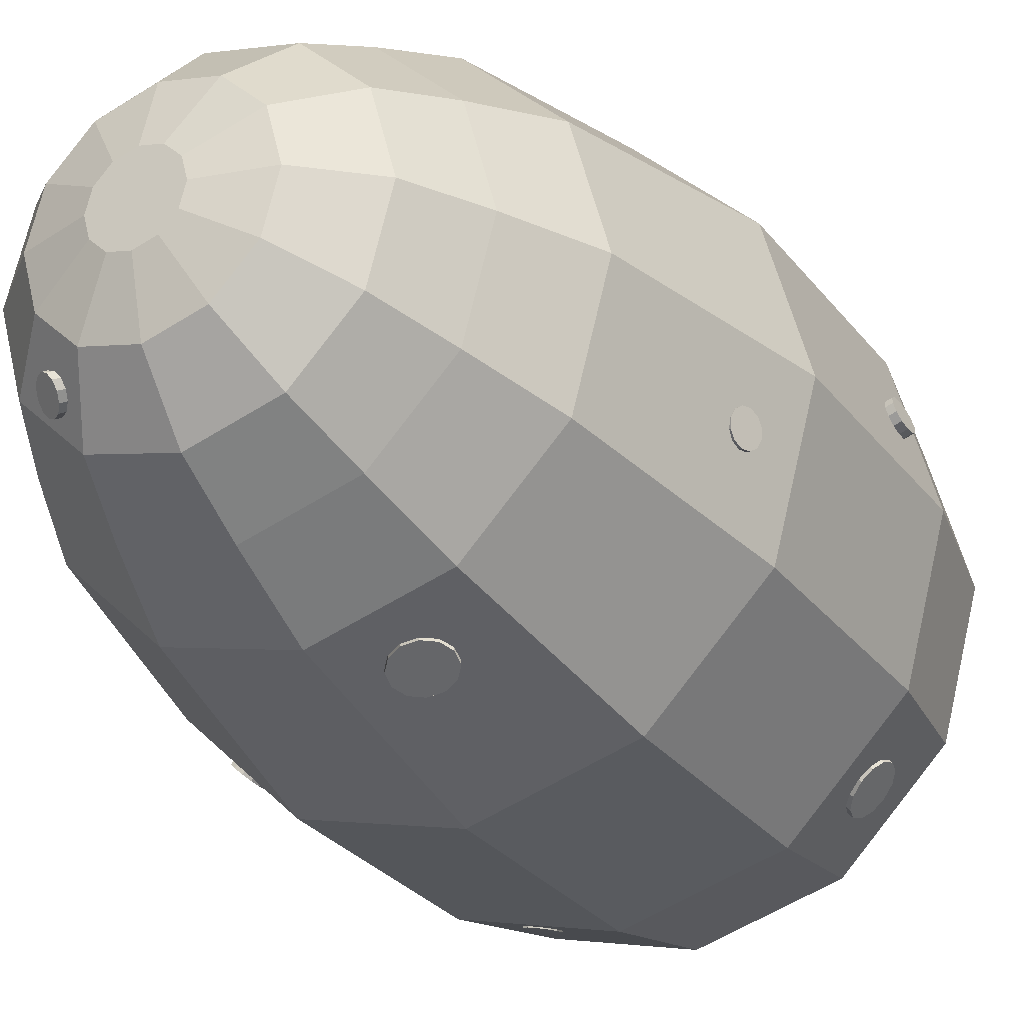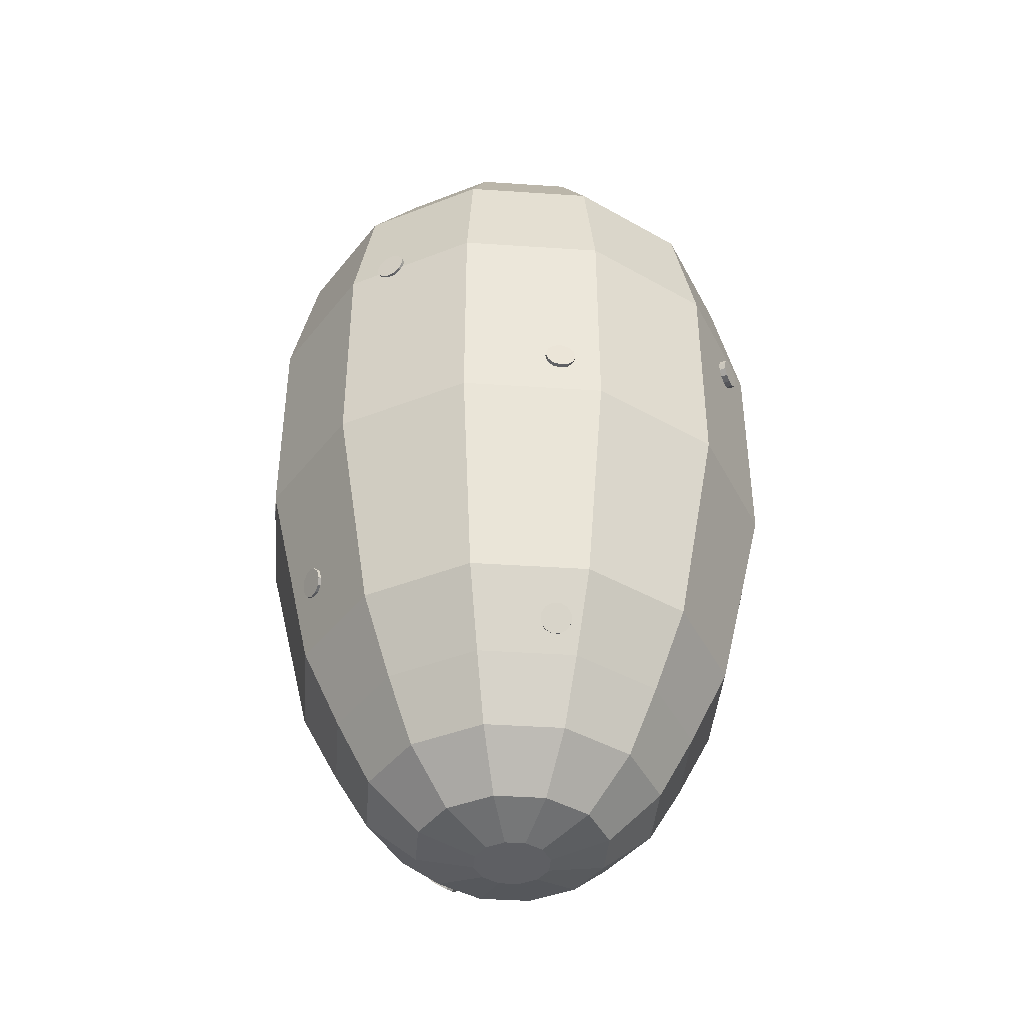
<metadata>
{"format":"obj","ext":"obj","renderer":"f3d","projection":"perspective","resolution":1024,"background":"white","views":[{"elev":-28.8,"azim":-150.0,"up":"+Y"},{"elev":-41.7,"azim":-169.6,"up":"+Z"}]}
</metadata>
<code>
v -0.1061 0.05892 -0.225
v -0.06216 0.1028 -0.225
v -0.07476 0.1247 -0.175
v -0.1279 0.07152 -0.175
v -0.1222 -0.001082 -0.225
v -0.1061 -0.06108 -0.225
v -0.08634 -0.04968 -0.265
v -0.09936 -0.001081 -0.265
v -0.06216 -0.105 -0.225
v -0.05076 -0.08526 -0.265
v -0.002163 -0.1211 -0.225
v -0.002163 -0.09828 -0.265
v 0.05784 -0.105 -0.225
v 0.04644 -0.08526 -0.265
v 0.1018 -0.06108 -0.225
v 0.08201 -0.04968 -0.265
v 0.1178 -0.001081 -0.225
v 0.09504 -0.001081 -0.265
v 0.1018 0.05892 -0.225
v 0.08201 0.04752 -0.265
v 0.05784 0.1028 -0.225
v 0.04644 0.0831 -0.265
v -0.002163 0.1189 -0.225
v -0.002163 0.09612 -0.265
v -0.05076 0.0831 -0.265
v -0.08634 0.04752 -0.265
v -0.05684 -0.03265 -0.295
v -0.0653 -0.001081 -0.295
v -0.03373 -0.05576 -0.295
v -0.002163 -0.06422 -0.295
v 0.0294 -0.05576 -0.295
v 0.05251 -0.03265 -0.295
v 0.06097 -0.001081 -0.295
v 0.05251 0.03049 -0.295
v 0.0294 0.0536 -0.295
v -0.002163 0.06205 -0.295
v -0.03373 0.0536 -0.295
v -0.05684 0.03049 -0.295
v -0.02394 -0.01365 -0.305
v -0.02731 -0.001081 -0.305
v -0.01474 -0.02286 -0.305
v -0.002163 -0.02623 -0.305
v 0.01041 -0.02286 -0.305
v 0.01961 -0.01365 -0.305
v 0.02298 -0.001081 -0.305
v 0.01961 0.01149 -0.305
v 0.01041 0.0207 -0.305
v -0.002163 0.02407 -0.305
v -0.01474 0.0207 -0.305
v -0.02394 0.01149 -0.305
v -0.002163 0.1441 -0.175
v 0.07044 0.1247 -0.175
v 0.1236 0.07152 -0.175
v 0.143 -0.001082 -0.175
v 0.1236 -0.07368 -0.175
v 0.07044 -0.1268 -0.175
v -0.002163 -0.1463 -0.175
v -0.07476 -0.1268 -0.175
v -0.1279 -0.07368 -0.175
v -0.1474 -0.001082 -0.175
v -0.09001 0.1511 -0.04497
v -0.1543 0.08676 -0.04497
v -0.002163 0.1746 -0.04497
v 0.08568 0.1511 -0.04497
v 0.15 0.08676 -0.04497
v 0.1735 -0.001082 -0.04497
v 0.15 -0.08893 -0.04497
v 0.08568 -0.1532 -0.04497
v -0.002163 -0.1768 -0.04497
v -0.09001 -0.1532 -0.04497
v -0.1543 -0.08893 -0.04497
v -0.1779 -0.001082 -0.04497
v -0.09001 0.1511 0.09503
v -0.1543 0.08676 0.09503
v -0.002163 0.1746 0.09503
v 0.08568 0.1511 0.09503
v 0.15 0.08676 0.09503
v 0.1735 -0.001082 0.09503
v 0.15 -0.08893 0.09503
v 0.08568 -0.1532 0.09503
v -0.002163 -0.1768 0.09503
v -0.09001 -0.1532 0.09503
v -0.1543 -0.08893 0.09503
v -0.1779 -0.001082 0.09503
v -0.08122 0.1359 0.175
v -0.1391 0.07798 0.175
v -0.002163 0.157 0.175
v 0.0769 0.1359 0.175
v 0.1348 0.07798 0.175
v 0.156 -0.001082 0.175
v 0.1348 -0.08014 0.175
v 0.0769 -0.138 0.175
v -0.002163 -0.1592 0.175
v -0.08122 -0.138 0.175
v -0.1391 -0.08014 0.175
v -0.1603 -0.001082 0.175
v -0.0598 0.09875 0.235
v -0.102 0.05655 0.235
v -0.002163 0.1142 0.235
v 0.05547 0.09875 0.235
v 0.09767 0.05655 0.235
v 0.1131 -0.001082 0.235
v 0.09767 -0.05872 0.235
v 0.05547 -0.1009 0.235
v -0.002163 -0.1164 0.235
v -0.0598 -0.1009 0.235
v -0.102 -0.05872 0.235
v -0.1174 -0.001082 0.235
v -0.0362 0.05787 0.275
v -0.06111 0.03295 0.275
v -0.002163 0.06699 0.275
v 0.03187 0.05787 0.275
v 0.05678 0.03295 0.275
v 0.0659 -0.001081 0.275
v 0.05678 -0.03511 0.275
v 0.03187 -0.06003 0.275
v -0.002163 -0.06915 0.275
v -0.0362 -0.06003 0.275
v -0.06111 -0.03511 0.275
v -0.07023 -0.001081 0.275
v -0.01844 0.02711 0.295
v -0.03036 0.0152 0.295
v -0.002163 0.03147 0.295
v 0.01412 0.02711 0.295
v 0.02603 0.0152 0.295
v 0.03039 -0.001081 0.295
v 0.02603 -0.01736 0.295
v 0.01412 -0.02928 0.295
v -0.002163 -0.03364 0.295
v -0.01844 -0.02928 0.295
v -0.03036 -0.01736 0.295
v -0.03472 -0.001081 0.295
v 0.1679 0.0351 0.00479
v 0.1682 0.03396 0.009826
v 0.1489 0.02883 0.009966
v 0.1485 0.02998 0.004929
v 0.1691 0.03053 0.01359
v 0.1498 0.0254 0.01373
v 0.1704 0.02574 0.01507
v 0.1511 0.02061 0.01521
v 0.1717 0.02087 0.01388
v 0.1524 0.01574 0.01402
v 0.1726 0.01722 0.01033
v 0.1533 0.0121 0.01047
v 0.173 0.01578 0.005369
v 0.1536 0.01065 0.005508
v 0.1726 0.01692 0.0003322
v 0.1533 0.0118 0.0004716
v 0.1717 0.02035 -0.003432
v 0.1524 0.01523 -0.003293
v 0.1704 0.02514 -0.004916
v 0.1511 0.02002 -0.004777
v 0.1691 0.03001 -0.003722
v 0.1498 0.02489 -0.003583
v 0.1682 0.03366 -0.0001694
v 0.1489 0.02853 -2.998e-05
v -0.09686 0.009282 0.253
v -0.0932 0.008174 0.2565
v -0.07995 0.005495 0.2417
v -0.08361 0.006602 0.2382
v -0.08939 0.009719 0.2596
v -0.07614 0.00704 0.2449
v -0.08644 0.0135 0.2616
v -0.0732 0.01082 0.2468
v -0.08516 0.01851 0.2618
v -0.07192 0.01583 0.2471
v -0.08588 0.0234 0.2603
v -0.07263 0.02072 0.2455
v -0.08841 0.02687 0.2574
v -0.07516 0.02419 0.2426
v -0.09207 0.02797 0.2539
v -0.07882 0.02529 0.2391
v -0.09588 0.02643 0.2507
v -0.08263 0.02375 0.236
v -0.09882 0.02265 0.2488
v -0.08558 0.01997 0.234
v -0.1001 0.01764 0.2485
v -0.08686 0.01496 0.2338
v -0.09939 0.01275 0.2501
v -0.08614 0.01007 0.2353
v 0.1094 0.1015 -0.1348
v 0.1105 0.1019 -0.1298
v 0.09637 0.08845 -0.1255
v 0.09526 0.088 -0.1305
v 0.1132 0.1004 -0.1256
v 0.09908 0.08693 -0.1213
v 0.1168 0.09735 -0.1235
v 0.1027 0.08387 -0.1192
v 0.1203 0.09355 -0.1239
v 0.1061 0.08007 -0.1196
v 0.1227 0.09004 -0.1268
v 0.1086 0.07656 -0.1225
v 0.1235 0.08775 -0.1314
v 0.1094 0.07427 -0.1271
v 0.1224 0.08731 -0.1364
v 0.1083 0.07383 -0.1321
v 0.1197 0.08882 -0.1406
v 0.1056 0.07534 -0.1363
v 0.1161 0.09189 -0.1427
v 0.102 0.07841 -0.1384
v 0.1126 0.09568 -0.1423
v 0.09852 0.0822 -0.138
v 0.1102 0.0992 -0.1394
v 0.09605 0.08572 -0.1351
v 0.1173 0.04104 0.2149
v 0.1145 0.03552 0.221
v 0.08803 0.02752 0.2015
v 0.0909 0.03304 0.1953
v 0.1143 0.0275 0.2245
v 0.08786 0.0195 0.205
v 0.1169 0.01914 0.2245
v 0.09045 0.01114 0.2049
v 0.1215 0.01267 0.2208
v 0.09509 0.004673 0.2013
v 0.127 0.009832 0.2146
v 0.1005 0.001834 0.1951
v 0.1318 0.01138 0.2074
v 0.1054 0.003383 0.1879
v 0.1347 0.01691 0.2013
v 0.1082 0.008907 0.1818
v 0.1348 0.02492 0.1978
v 0.1084 0.01692 0.1783
v 0.1322 0.03329 0.1979
v 0.1058 0.02529 0.1783
v 0.1276 0.03975 0.2015
v 0.1012 0.03175 0.182
v 0.1221 0.04259 0.2077
v 0.09571 0.03459 0.1882
v -0.06158 0.1158 -0.2027
v -0.05955 0.1185 -0.1987
v -0.05498 0.1014 -0.1894
v -0.05701 0.0987 -0.1934
v -0.05548 0.1208 -0.1965
v -0.05092 0.1037 -0.1872
v -0.05047 0.1221 -0.1966
v -0.04591 0.105 -0.1873
v -0.04586 0.122 -0.1989
v -0.0413 0.1049 -0.1896
v -0.04288 0.1207 -0.2029
v -0.03832 0.1036 -0.1936
v -0.04233 0.1183 -0.2075
v -0.03777 0.1012 -0.1982
v -0.04436 0.1156 -0.2114
v -0.0398 0.09853 -0.2021
v -0.04842 0.1133 -0.2137
v -0.04386 0.09623 -0.2044
v -0.05343 0.112 -0.2136
v -0.04887 0.09493 -0.2043
v -0.05805 0.1121 -0.2112
v -0.05348 0.09498 -0.2019
v -0.06103 0.1135 -0.2072
v -0.05647 0.09636 -0.1979
v -0.1503 0.04283 0.07161
v -0.1512 0.04054 0.07616
v -0.1704 0.04606 0.0752
v -0.1695 0.04835 0.07065
v -0.1525 0.03635 0.07889
v -0.1717 0.04187 0.07792
v -0.154 0.03138 0.07905
v -0.1732 0.0369 0.07808
v -0.1551 0.02696 0.0766
v -0.1743 0.03248 0.07564
v -0.1557 0.02428 0.07221
v -0.1749 0.0298 0.07124
v -0.1555 0.02406 0.06704
v -0.1747 0.02958 0.06608
v -0.1546 0.02635 0.06248
v -0.1738 0.03187 0.06152
v -0.1532 0.03055 0.05976
v -0.1724 0.03607 0.0588
v -0.1518 0.03552 0.0596
v -0.171 0.04104 0.05864
v -0.1506 0.03993 0.06204
v -0.1698 0.04545 0.06108
v -0.1501 0.04261 0.06644
v -0.1693 0.04813 0.06548
v -0.1055 -0.0853 0.1322
v -0.1011 -0.08878 0.1382
v -0.1239 -0.1104 0.1426
v -0.1283 -0.1069 0.1366
v -0.09545 -0.09424 0.1406
v -0.1182 -0.1158 0.145
v -0.09013 -0.1002 0.1388
v -0.1129 -0.1218 0.1432
v -0.08655 -0.1051 0.1332
v -0.1093 -0.1267 0.1376
v -0.08568 -0.1076 0.1255
v -0.1085 -0.1292 0.1299
v -0.08774 -0.1071 0.1175
v -0.1105 -0.1287 0.1219
v -0.09218 -0.1036 0.1116
v -0.115 -0.1252 0.116
v -0.09782 -0.09812 0.1092
v -0.1206 -0.1197 0.1136
v -0.1031 -0.09214 0.111
v -0.1259 -0.1137 0.1154
v -0.1067 -0.08724 0.1165
v -0.1295 -0.1088 0.1209
v -0.1076 -0.08474 0.1243
v -0.1304 -0.1063 0.1287
v -0.04418 -0.1146 -0.1301
v -0.04293 -0.1173 -0.1225
v -0.05133 -0.1465 -0.1317
v -0.05258 -0.1437 -0.1393
v -0.03794 -0.1205 -0.1168
v -0.04634 -0.1497 -0.126
v -0.03055 -0.1234 -0.1147
v -0.03895 -0.1525 -0.1238
v -0.02274 -0.125 -0.1165
v -0.03114 -0.1542 -0.1257
v -0.0166 -0.1251 -0.122
v -0.025 -0.1542 -0.1312
v -0.01378 -0.1235 -0.1295
v -0.02218 -0.1527 -0.1387
v -0.01503 -0.1207 -0.1371
v -0.02343 -0.1499 -0.1463
v -0.02002 -0.1175 -0.1428
v -0.02841 -0.1467 -0.152
v -0.02741 -0.1147 -0.145
v -0.03581 -0.1439 -0.1542
v -0.03522 -0.1131 -0.1431
v -0.04362 -0.1422 -0.1523
v -0.04136 -0.113 -0.1377
v -0.04976 -0.1422 -0.1469
v -0.1434 -0.02662 -0.07391
v -0.1444 -0.02863 -0.06923
v -0.1633 -0.03219 -0.07458
v -0.1624 -0.03017 -0.07926
v -0.1445 -0.03272 -0.06606
v -0.1634 -0.03627 -0.07141
v -0.1438 -0.03778 -0.06523
v -0.1627 -0.04133 -0.07058
v -0.1424 -0.04246 -0.06697
v -0.1614 -0.04601 -0.07232
v -0.1408 -0.0455 -0.07081
v -0.1597 -0.04905 -0.07616
v -0.1393 -0.0461 -0.07573
v -0.1582 -0.04965 -0.08108
v -0.1383 -0.04408 -0.08041
v -0.1573 -0.04763 -0.08575
v -0.1382 -0.04 -0.08358
v -0.1571 -0.04355 -0.08893
v -0.1389 -0.03494 -0.08441
v -0.1578 -0.03849 -0.08976
v -0.1403 -0.03026 -0.08267
v -0.1592 -0.03381 -0.08802
v -0.1419 -0.02721 -0.07883
v -0.1609 -0.03077 -0.08418
v 0.1349 -0.1089 -0.02483
v 0.1337 -0.11 -0.01995
v 0.12 -0.09548 -0.01995
v 0.1212 -0.09429 -0.02483
v 0.1308 -0.1127 -0.01659
v 0.1171 -0.09818 -0.01659
v 0.1271 -0.1162 -0.01565
v 0.1134 -0.1017 -0.01565
v 0.1236 -0.1196 -0.01738
v 0.1098 -0.105 -0.01738
v 0.1211 -0.1219 -0.02132
v 0.1074 -0.1073 -0.02132
v 0.1204 -0.1225 -0.02641
v 0.1067 -0.108 -0.02641
v 0.1217 -0.1213 -0.03129
v 0.108 -0.1068 -0.03129
v 0.1246 -0.1186 -0.03465
v 0.1108 -0.1041 -0.03465
v 0.1283 -0.1151 -0.03559
v 0.1145 -0.1006 -0.03559
v 0.1318 -0.1118 -0.03386
v 0.1181 -0.09724 -0.03386
v 0.1343 -0.1095 -0.02992
v 0.1205 -0.09494 -0.02992
v 0.05873 -0.1568 0.1166
v 0.05604 -0.1567 0.121
v 0.05115 -0.1376 0.1173
v 0.05383 -0.1378 0.1129
v 0.0516 -0.1573 0.1235
v 0.0467 -0.1383 0.1199
v 0.04658 -0.1586 0.1236
v 0.04169 -0.1396 0.1199
v 0.04234 -0.1602 0.1211
v 0.03745 -0.1411 0.1174
v 0.04001 -0.1616 0.1167
v 0.03511 -0.1426 0.113
v 0.04021 -0.1626 0.1116
v 0.03532 -0.1435 0.1079
v 0.0429 -0.1627 0.1072
v 0.038 -0.1437 0.1035
v 0.04734 -0.1621 0.1046
v 0.04245 -0.143 0.1009
v 0.05236 -0.1608 0.1046
v 0.04746 -0.1417 0.1009
v 0.0566 -0.1592 0.1071
v 0.0517 -0.1402 0.1034
v 0.05893 -0.1578 0.1115
v 0.05403 -0.1387 0.1078
v 0.0608 -0.05303 -0.2805
v 0.06379 -0.05519 -0.2769
v 0.05313 -0.04601 -0.2627
v 0.05014 -0.04386 -0.2663
v 0.06478 -0.05909 -0.2737
v 0.05412 -0.04991 -0.2594
v 0.0635 -0.06368 -0.2716
v 0.05285 -0.05451 -0.2574
v 0.0603 -0.06774 -0.2714
v 0.04965 -0.05857 -0.2572
v 0.05604 -0.07019 -0.273
v 0.04538 -0.06101 -0.2588
v 0.05185 -0.07035 -0.2761
v 0.04119 -0.06117 -0.2618
v 0.04885 -0.06819 -0.2797
v 0.0382 -0.05902 -0.2655
v 0.04786 -0.0643 -0.283
v 0.03721 -0.05512 -0.2687
v 0.04914 -0.0597 -0.285
v 0.03848 -0.05052 -0.2708
v 0.05234 -0.05564 -0.2852
v 0.04168 -0.04646 -0.271
v 0.0566 -0.0532 -0.2836
v 0.04595 -0.04402 -0.2694
v 0.0507 0.1622 0.1061
v 0.05517 0.1607 0.1083
v 0.0491 0.1417 0.108
v 0.04464 0.1431 0.1058
v 0.06008 0.1592 0.1078
v 0.05402 0.1401 0.1075
v 0.06413 0.1579 0.1048
v 0.05806 0.1389 0.1045
v 0.06623 0.1573 0.1001
v 0.06016 0.1383 0.09982
v 0.06581 0.1576 0.09499
v 0.05974 0.1385 0.09467
v 0.06299 0.1585 0.09076
v 0.05692 0.1395 0.09044
v 0.05852 0.16 0.08859
v 0.05246 0.1409 0.08826
v 0.05361 0.1615 0.08905
v 0.04754 0.1425 0.08873
v 0.04956 0.1628 0.09203
v 0.04349 0.1437 0.09171
v 0.04746 0.1634 0.09673
v 0.0414 0.1443 0.09641
v 0.04788 0.1631 0.1019
v 0.04182 0.1441 0.1016
v -0.04926 0.1437 -0.01598
v -0.05062 0.1429 -0.01105
v -0.05667 0.1619 -0.009637
v -0.05531 0.1627 -0.01456
v -0.05418 0.1415 -0.007557
v -0.06023 0.1606 -0.00614
v -0.05896 0.1399 -0.006428
v -0.06502 0.1589 -0.005011
v -0.0637 0.1385 -0.007969
v -0.06976 0.1576 -0.006552
v -0.06713 0.1377 -0.01177
v -0.07318 0.1567 -0.01035
v -0.06831 0.1377 -0.01681
v -0.07437 0.1567 -0.01539
v -0.06695 0.1385 -0.02173
v -0.073 0.1575 -0.02032
v -0.06339 0.1399 -0.02523
v -0.06945 0.1589 -0.02381
v -0.05861 0.1415 -0.02636
v -0.06466 0.1605 -0.02494
v -0.05387 0.1429 -0.02482
v -0.05992 0.1619 -0.0234
v -0.05044 0.1437 -0.02102
v -0.05649 0.1627 -0.0196
f 4 3 2 1
f 8 7 6 5
f 7 10 9 6
f 10 12 11 9
f 12 14 13 11
f 14 16 15 13
f 16 18 17 15
f 18 20 19 17
f 20 22 21 19
f 22 24 23 21
f 24 25 2 23
f 25 26 1 2
f 26 8 5 1
f 28 27 7 8
f 27 29 10 7
f 29 30 12 10
f 30 31 14 12
f 31 32 16 14
f 32 33 18 16
f 33 34 20 18
f 34 35 22 20
f 35 36 24 22
f 36 37 25 24
f 37 38 26 25
f 38 28 8 26
f 40 39 27 28
f 39 41 29 27
f 41 42 30 29
f 42 43 31 30
f 43 44 32 31
f 44 45 33 32
f 45 46 34 33
f 46 47 35 34
f 47 48 36 35
f 48 49 37 36
f 49 50 38 37
f 50 40 28 38
f 50 49 48 47 46 45 44 43 42 41 39 40
f 3 51 23 2
f 51 52 21 23
f 52 53 19 21
f 53 54 17 19
f 54 55 15 17
f 55 56 13 15
f 56 57 11 13
f 57 58 9 11
f 58 59 6 9
f 59 60 5 6
f 60 4 1 5
f 62 61 3 4
f 61 63 51 3
f 63 64 52 51
f 64 65 53 52
f 65 66 54 53
f 66 67 55 54
f 67 68 56 55
f 68 69 57 56
f 69 70 58 57
f 70 71 59 58
f 71 72 60 59
f 72 62 4 60
f 74 73 61 62
f 73 75 63 61
f 75 76 64 63
f 76 77 65 64
f 77 78 66 65
f 78 79 67 66
f 79 80 68 67
f 80 81 69 68
f 81 82 70 69
f 82 83 71 70
f 83 84 72 71
f 84 74 62 72
f 86 85 73 74
f 85 87 75 73
f 87 88 76 75
f 88 89 77 76
f 89 90 78 77
f 90 91 79 78
f 91 92 80 79
f 92 93 81 80
f 93 94 82 81
f 94 95 83 82
f 95 96 84 83
f 96 86 74 84
f 98 97 85 86
f 97 99 87 85
f 99 100 88 87
f 100 101 89 88
f 101 102 90 89
f 102 103 91 90
f 103 104 92 91
f 104 105 93 92
f 105 106 94 93
f 106 107 95 94
f 107 108 96 95
f 108 98 86 96
f 110 109 97 98
f 109 111 99 97
f 111 112 100 99
f 112 113 101 100
f 113 114 102 101
f 114 115 103 102
f 115 116 104 103
f 116 117 105 104
f 117 118 106 105
f 118 119 107 106
f 119 120 108 107
f 120 110 98 108
f 122 121 109 110
f 121 123 111 109
f 123 124 112 111
f 124 125 113 112
f 125 126 114 113
f 126 127 115 114
f 127 128 116 115
f 128 129 117 116
f 129 130 118 117
f 130 131 119 118
f 131 132 120 119
f 132 122 110 120
f 132 131 130 129 128 127 126 125 124 123 121 122
f 136 135 134 133
f 135 138 137 134
f 138 140 139 137
f 140 142 141 139
f 142 144 143 141
f 144 146 145 143
f 146 148 147 145
f 148 150 149 147
f 150 152 151 149
f 152 154 153 151
f 154 156 155 153
f 156 136 133 155
f 133 134 137 139 141 143 145 147 149 151 153 155
f 156 154 152 150 148 146 144 142 140 138 135 136
f 160 159 158 157
f 159 162 161 158
f 162 164 163 161
f 164 166 165 163
f 166 168 167 165
f 168 170 169 167
f 170 172 171 169
f 172 174 173 171
f 174 176 175 173
f 176 178 177 175
f 178 180 179 177
f 180 160 157 179
f 157 158 161 163 165 167 169 171 173 175 177 179
f 180 178 176 174 172 170 168 166 164 162 159 160
f 184 183 182 181
f 183 186 185 182
f 186 188 187 185
f 188 190 189 187
f 190 192 191 189
f 192 194 193 191
f 194 196 195 193
f 196 198 197 195
f 198 200 199 197
f 200 202 201 199
f 202 204 203 201
f 204 184 181 203
f 181 182 185 187 189 191 193 195 197 199 201 203
f 204 202 200 198 196 194 192 190 188 186 183 184
f 208 207 206 205
f 207 210 209 206
f 210 212 211 209
f 212 214 213 211
f 214 216 215 213
f 216 218 217 215
f 218 220 219 217
f 220 222 221 219
f 222 224 223 221
f 224 226 225 223
f 226 228 227 225
f 228 208 205 227
f 205 206 209 211 213 215 217 219 221 223 225 227
f 228 226 224 222 220 218 216 214 212 210 207 208
f 232 231 230 229
f 231 234 233 230
f 234 236 235 233
f 236 238 237 235
f 238 240 239 237
f 240 242 241 239
f 242 244 243 241
f 244 246 245 243
f 246 248 247 245
f 248 250 249 247
f 250 252 251 249
f 252 232 229 251
f 229 230 233 235 237 239 241 243 245 247 249 251
f 252 250 248 246 244 242 240 238 236 234 231 232
f 256 255 254 253
f 255 258 257 254
f 258 260 259 257
f 260 262 261 259
f 262 264 263 261
f 264 266 265 263
f 266 268 267 265
f 268 270 269 267
f 270 272 271 269
f 272 274 273 271
f 274 276 275 273
f 276 256 253 275
f 253 254 257 259 261 263 265 267 269 271 273 275
f 276 274 272 270 268 266 264 262 260 258 255 256
f 280 279 278 277
f 279 282 281 278
f 282 284 283 281
f 284 286 285 283
f 286 288 287 285
f 288 290 289 287
f 290 292 291 289
f 292 294 293 291
f 294 296 295 293
f 296 298 297 295
f 298 300 299 297
f 300 280 277 299
f 277 278 281 283 285 287 289 291 293 295 297 299
f 300 298 296 294 292 290 288 286 284 282 279 280
f 304 303 302 301
f 303 306 305 302
f 306 308 307 305
f 308 310 309 307
f 310 312 311 309
f 312 314 313 311
f 314 316 315 313
f 316 318 317 315
f 318 320 319 317
f 320 322 321 319
f 322 324 323 321
f 324 304 301 323
f 301 302 305 307 309 311 313 315 317 319 321 323
f 324 322 320 318 316 314 312 310 308 306 303 304
f 328 327 326 325
f 327 330 329 326
f 330 332 331 329
f 332 334 333 331
f 334 336 335 333
f 336 338 337 335
f 338 340 339 337
f 340 342 341 339
f 342 344 343 341
f 344 346 345 343
f 346 348 347 345
f 348 328 325 347
f 325 326 329 331 333 335 337 339 341 343 345 347
f 348 346 344 342 340 338 336 334 332 330 327 328
f 352 351 350 349
f 351 354 353 350
f 354 356 355 353
f 356 358 357 355
f 358 360 359 357
f 360 362 361 359
f 362 364 363 361
f 364 366 365 363
f 366 368 367 365
f 368 370 369 367
f 370 372 371 369
f 372 352 349 371
f 349 350 353 355 357 359 361 363 365 367 369 371
f 372 370 368 366 364 362 360 358 356 354 351 352
f 376 375 374 373
f 375 378 377 374
f 378 380 379 377
f 380 382 381 379
f 382 384 383 381
f 384 386 385 383
f 386 388 387 385
f 388 390 389 387
f 390 392 391 389
f 392 394 393 391
f 394 396 395 393
f 396 376 373 395
f 373 374 377 379 381 383 385 387 389 391 393 395
f 396 394 392 390 388 386 384 382 380 378 375 376
f 400 399 398 397
f 399 402 401 398
f 402 404 403 401
f 404 406 405 403
f 406 408 407 405
f 408 410 409 407
f 410 412 411 409
f 412 414 413 411
f 414 416 415 413
f 416 418 417 415
f 418 420 419 417
f 420 400 397 419
f 397 398 401 403 405 407 409 411 413 415 417 419
f 420 418 416 414 412 410 408 406 404 402 399 400
f 424 423 422 421
f 423 426 425 422
f 426 428 427 425
f 428 430 429 427
f 430 432 431 429
f 432 434 433 431
f 434 436 435 433
f 436 438 437 435
f 438 440 439 437
f 440 442 441 439
f 442 444 443 441
f 444 424 421 443
f 421 422 425 427 429 431 433 435 437 439 441 443
f 444 442 440 438 436 434 432 430 428 426 423 424
f 448 447 446 445
f 447 450 449 446
f 450 452 451 449
f 452 454 453 451
f 454 456 455 453
f 456 458 457 455
f 458 460 459 457
f 460 462 461 459
f 462 464 463 461
f 464 466 465 463
f 466 468 467 465
f 468 448 445 467
f 445 446 449 451 453 455 457 459 461 463 465 467
f 468 466 464 462 460 458 456 454 452 450 447 448

</code>
